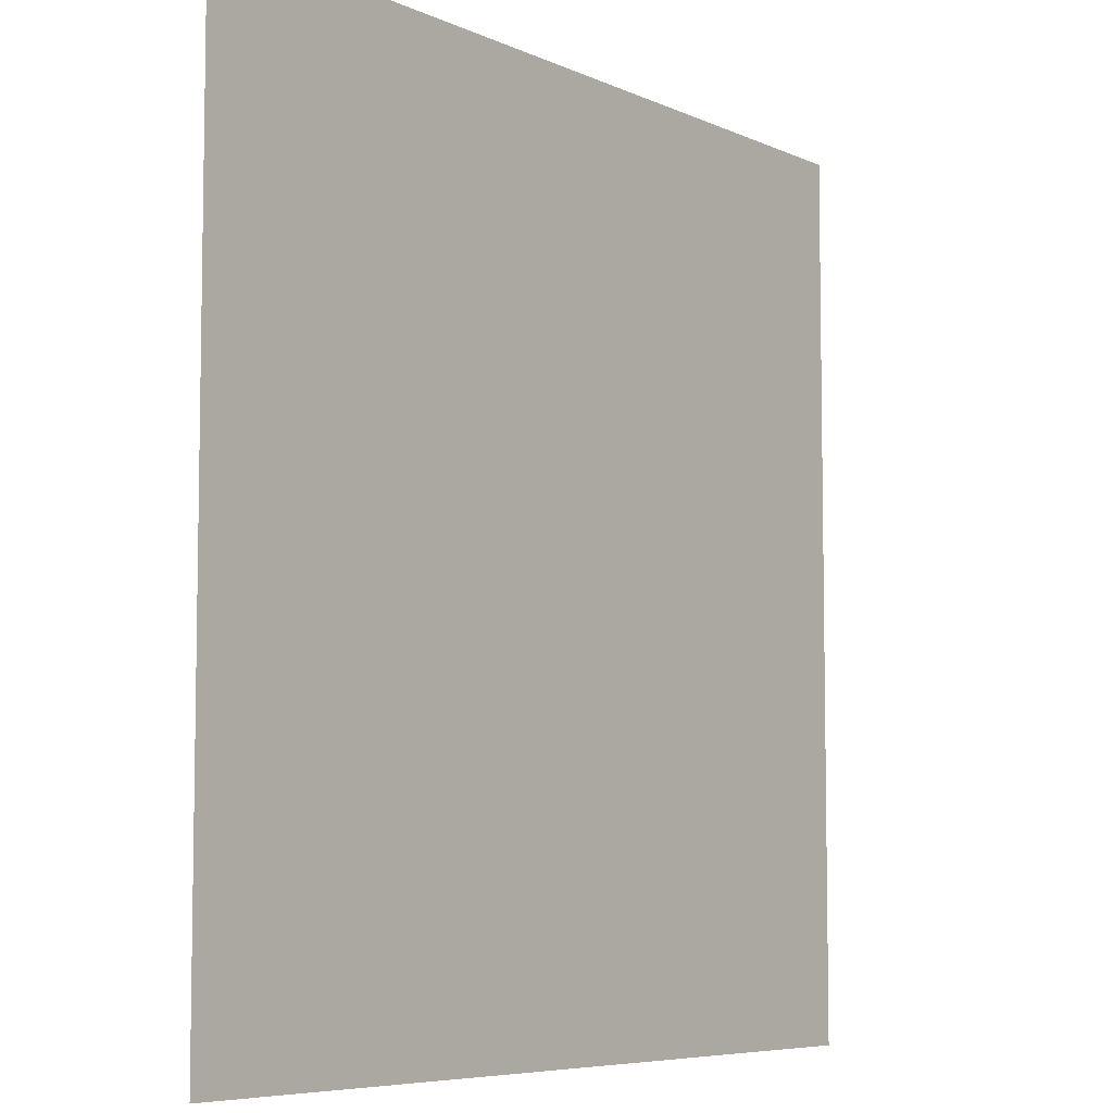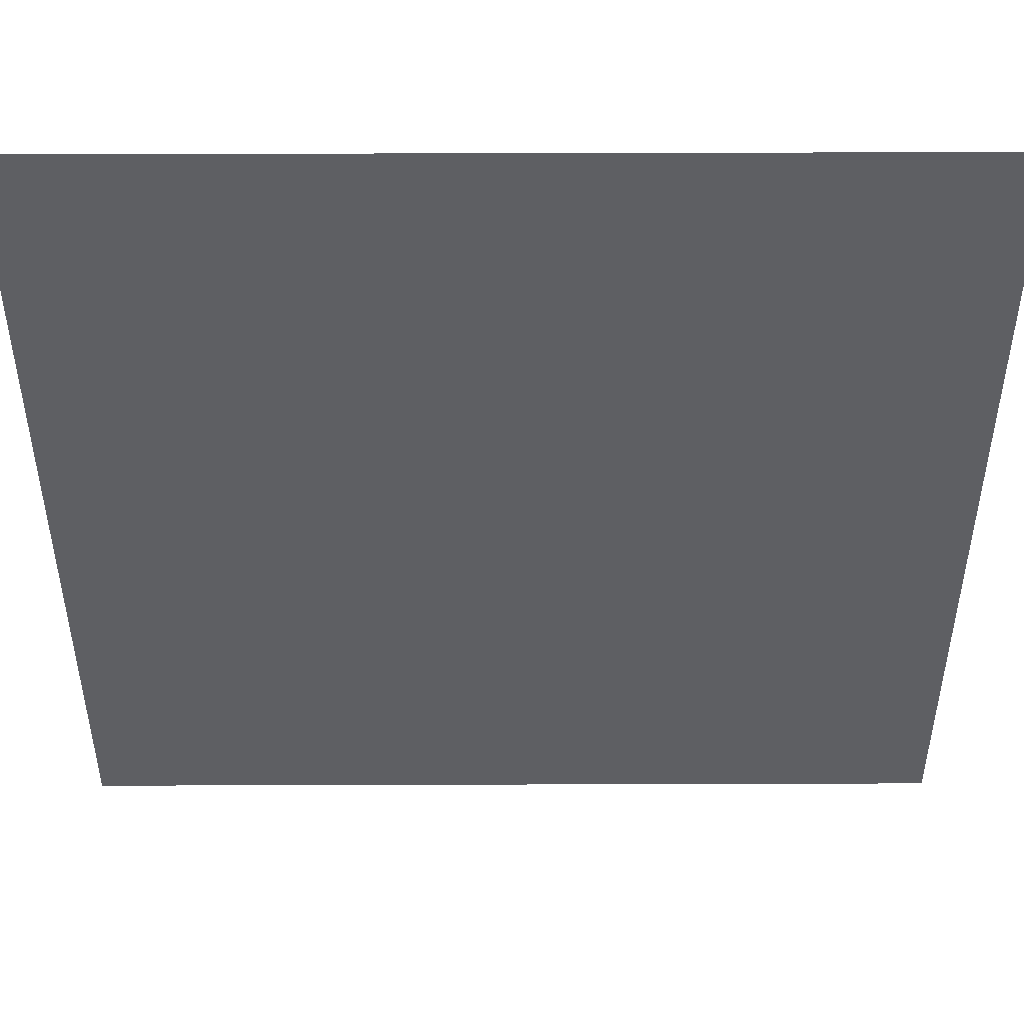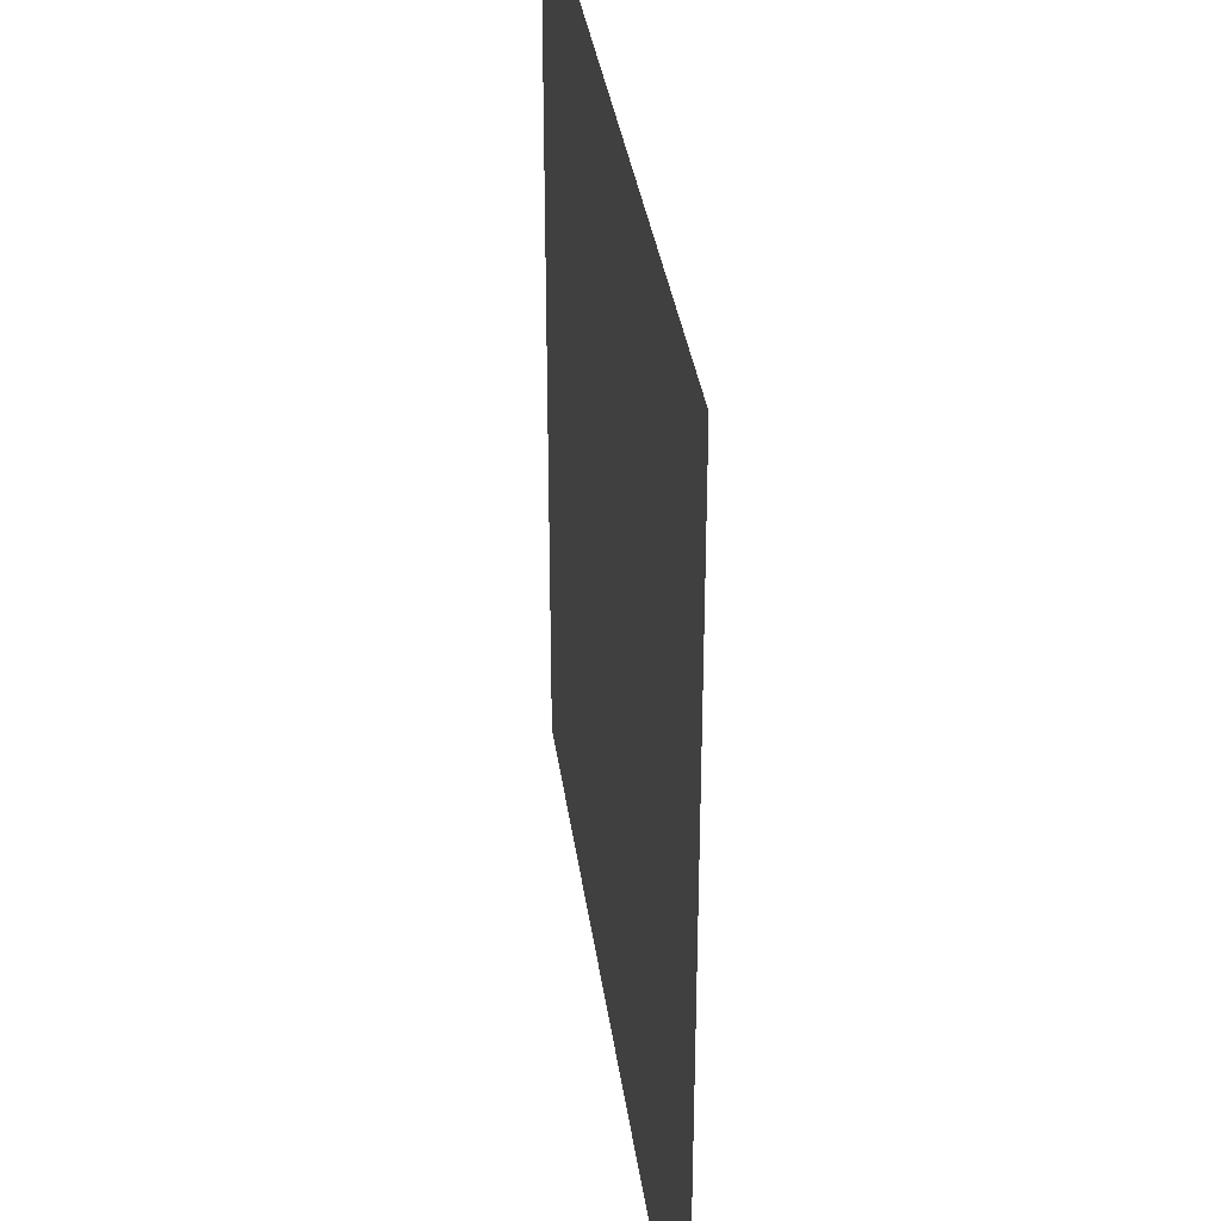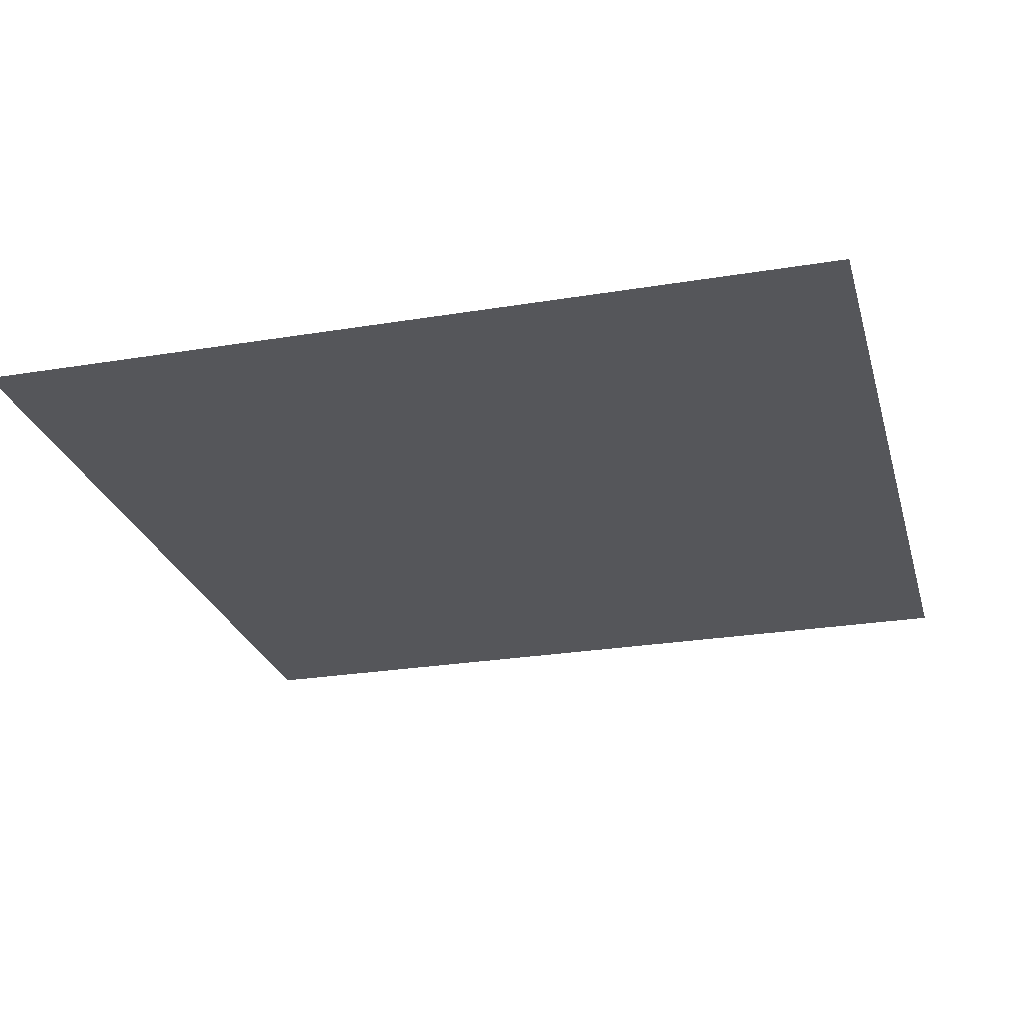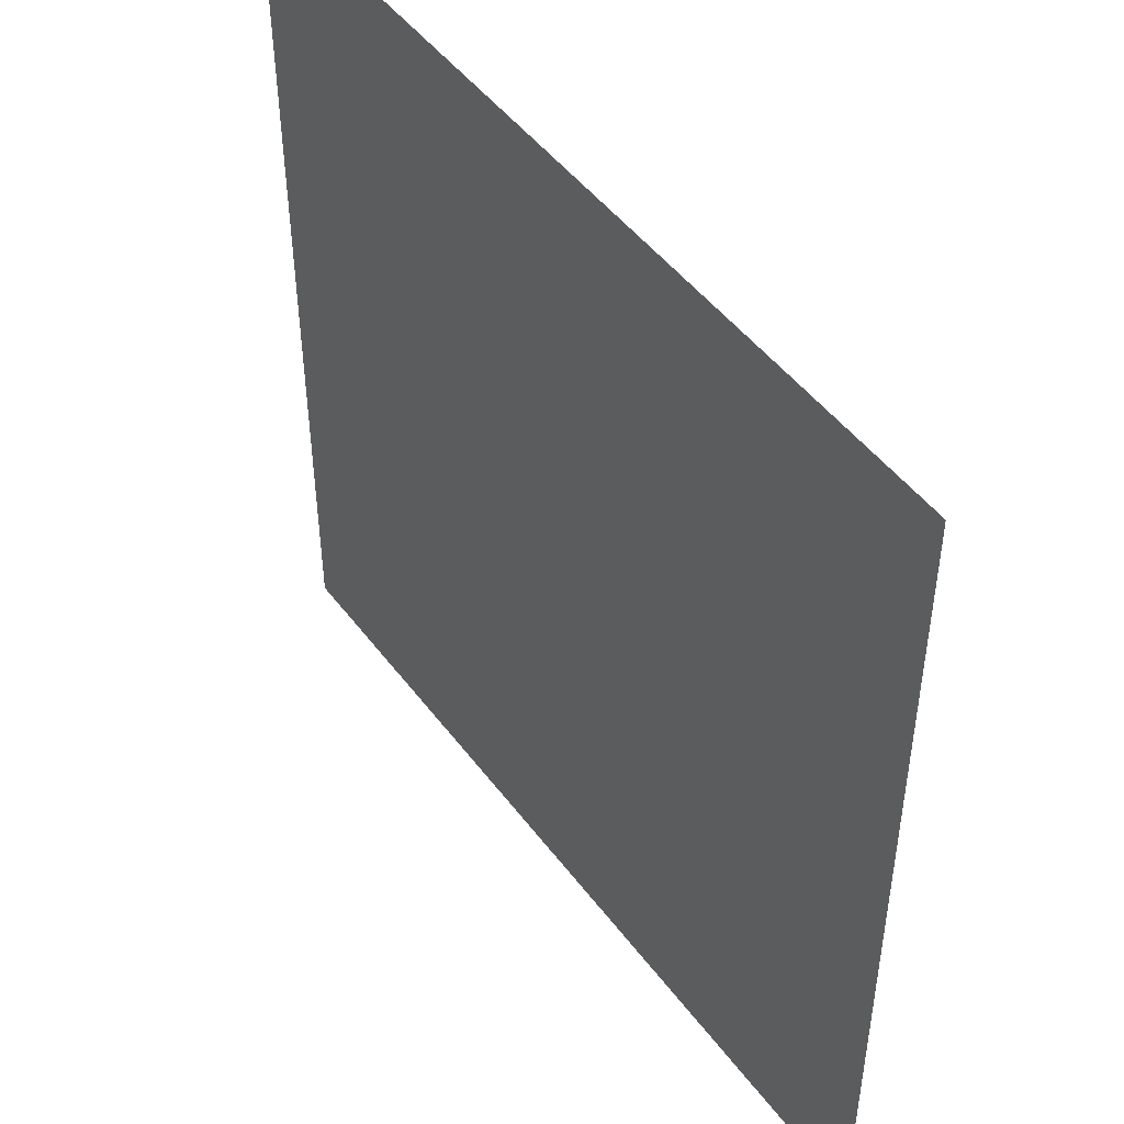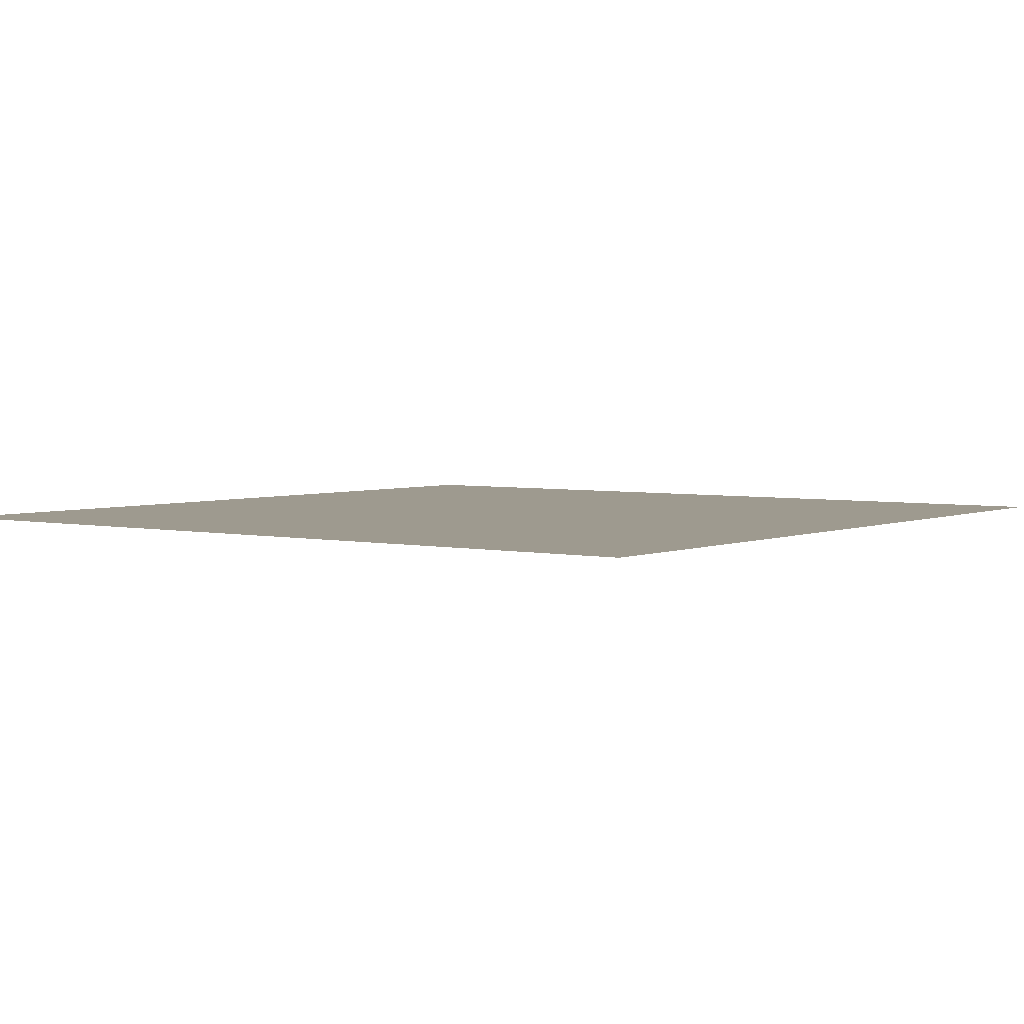
<metadata>
{"format":"obj","ext":"obj","renderer":"f3d","projection":"perspective","resolution":1024,"background":"white","views":[{"elev":-6.6,"azim":127.2,"up":"+Z"},{"elev":48.3,"azim":179.8,"up":"+Z"},{"elev":34.3,"azim":82.4,"up":"+Z"},{"elev":-26.0,"azim":104.7,"up":"+Y"},{"elev":47.9,"azim":55.0,"up":"+Z"},{"elev":3.7,"azim":126.4,"up":"+Y"}]}
</metadata>
<code>
v  -0.5 0 -0.5
v  -0.5 0 0.5
v  0.5 0 -0.5
v  0.5 0 0.5
g Plane01
f 1 2 3
f 4 3 2

</code>
